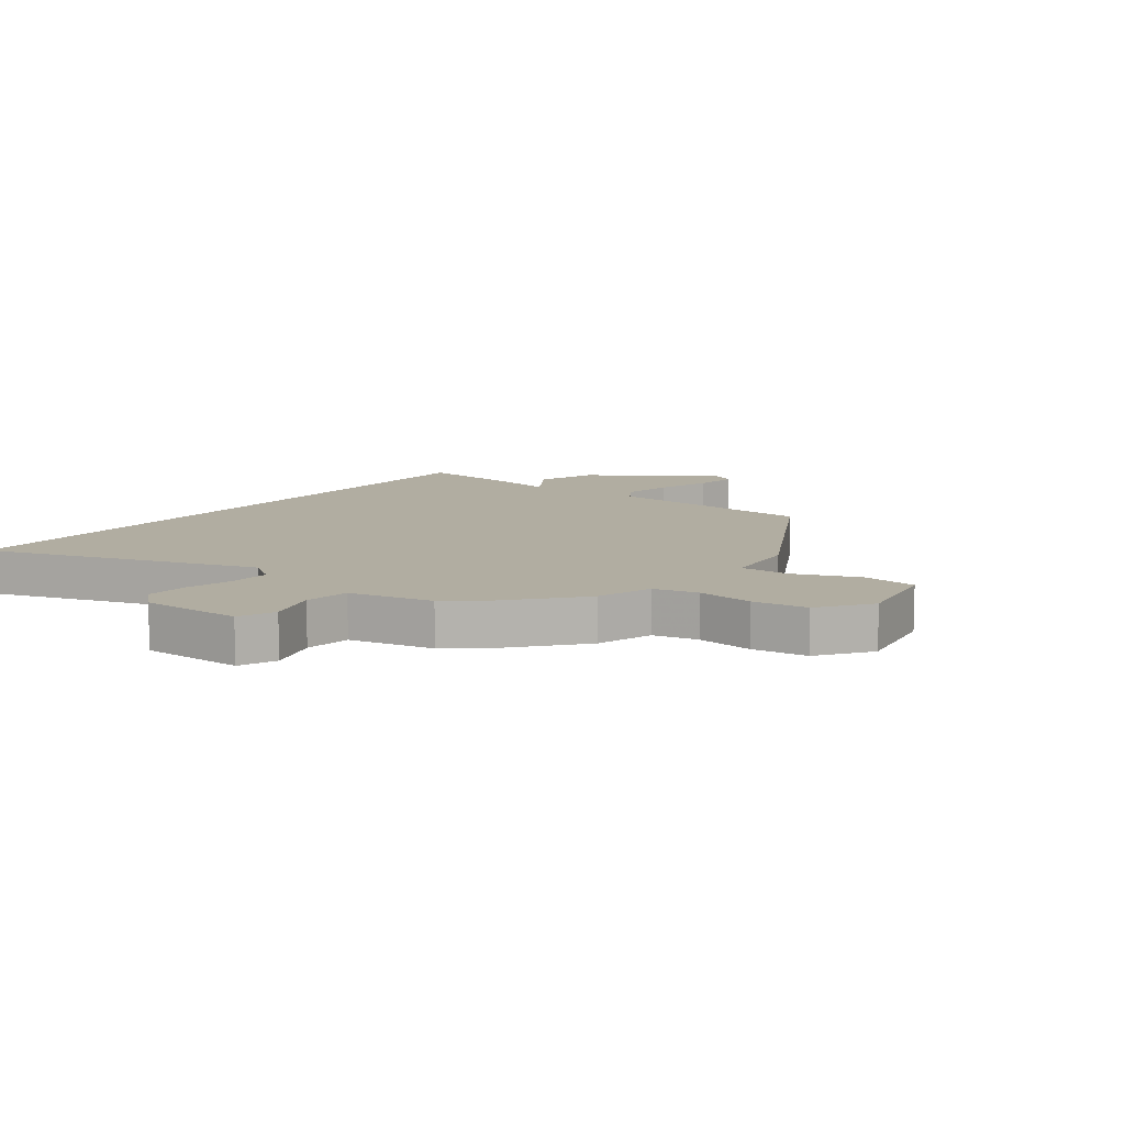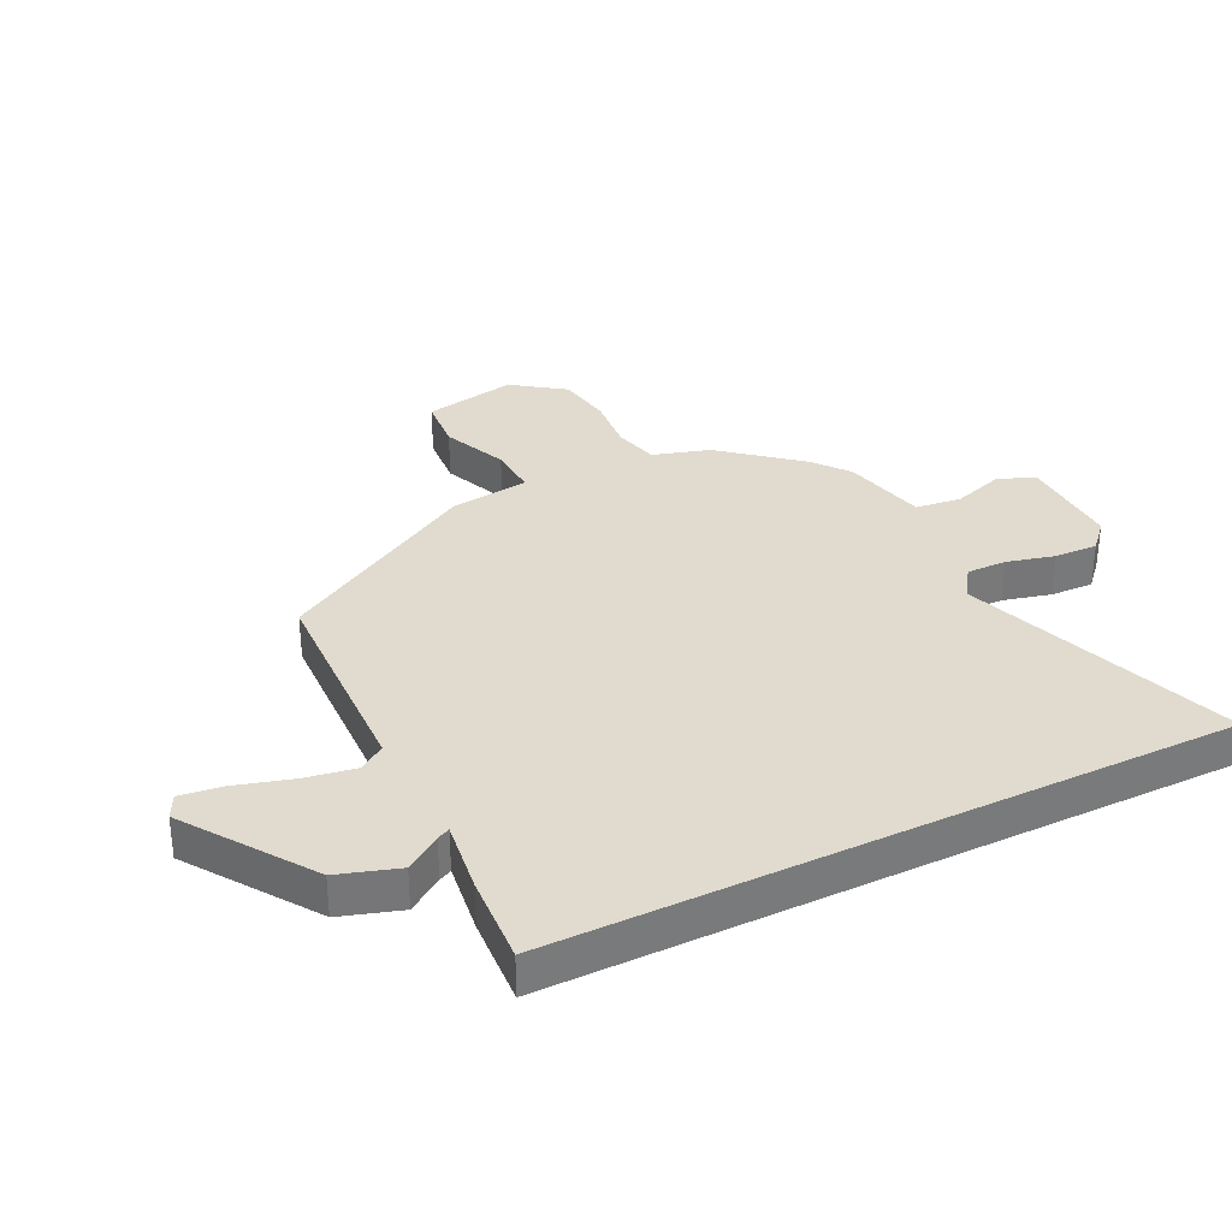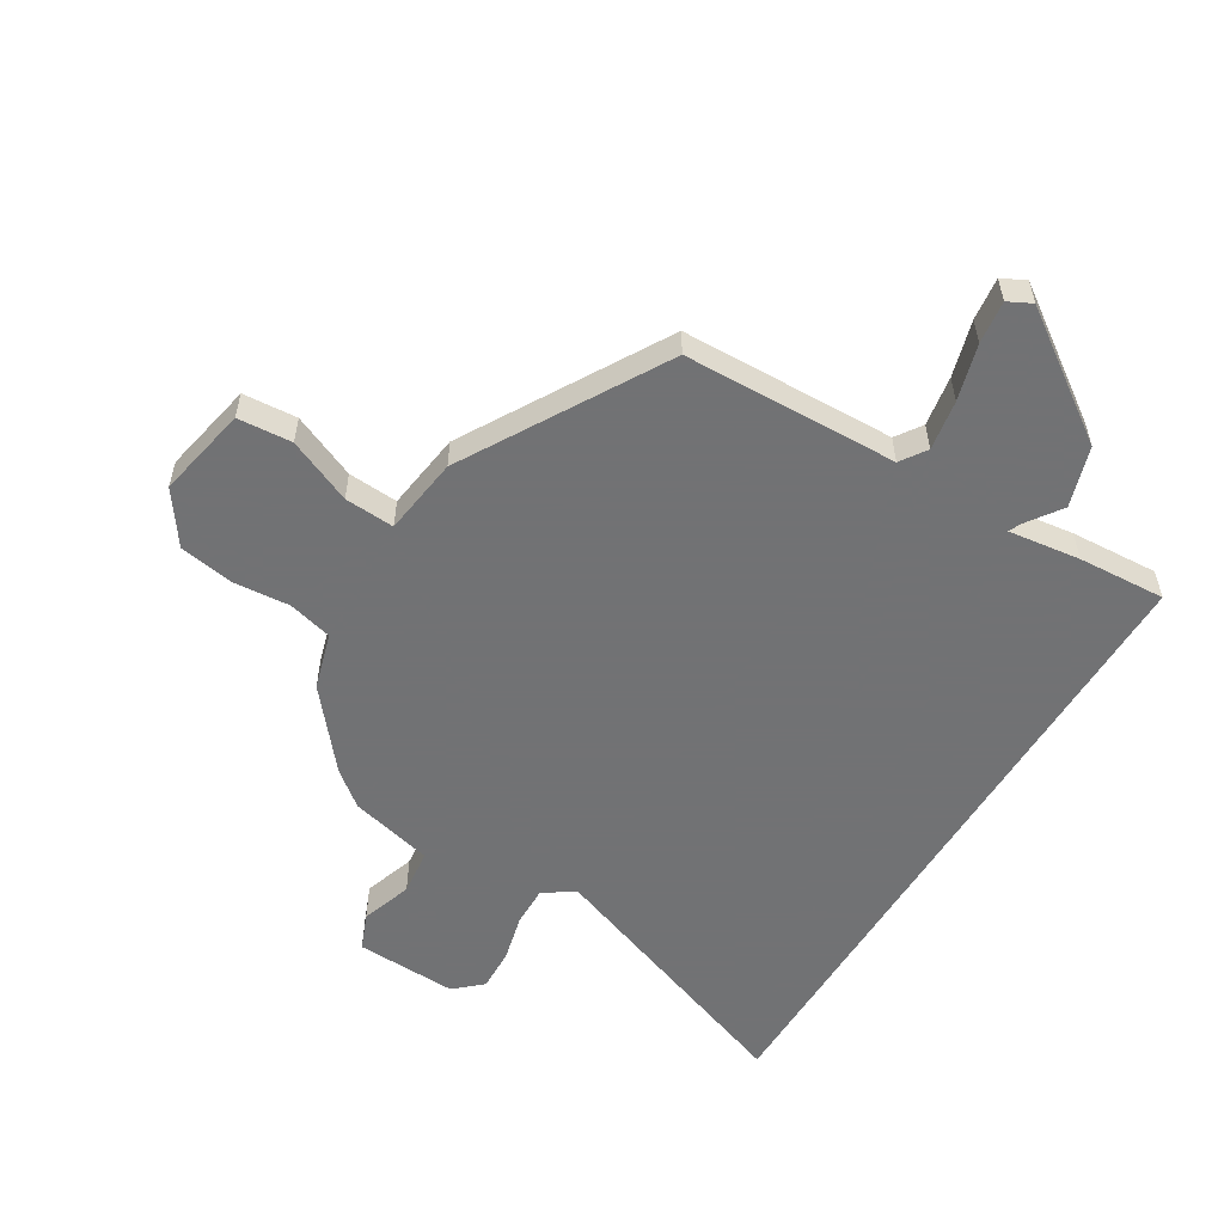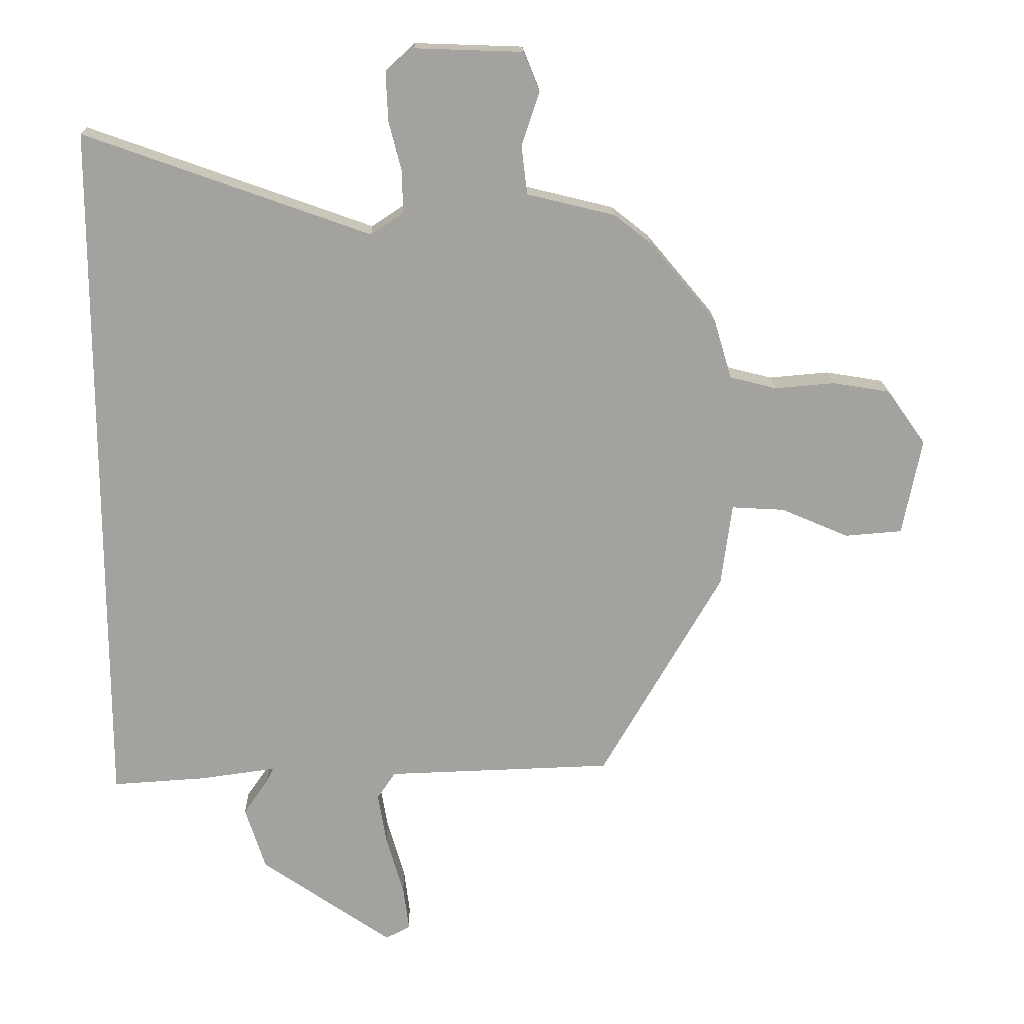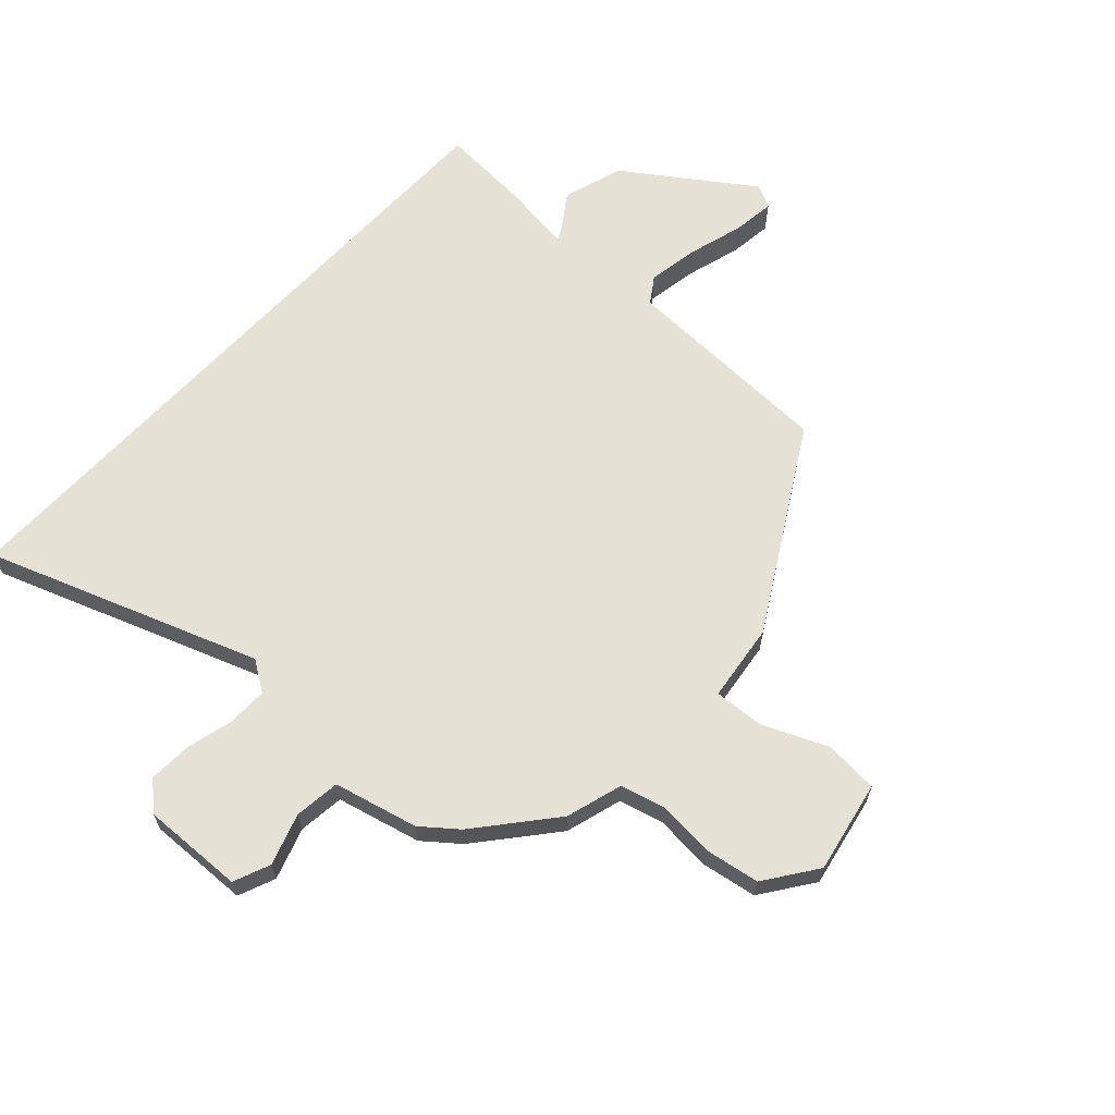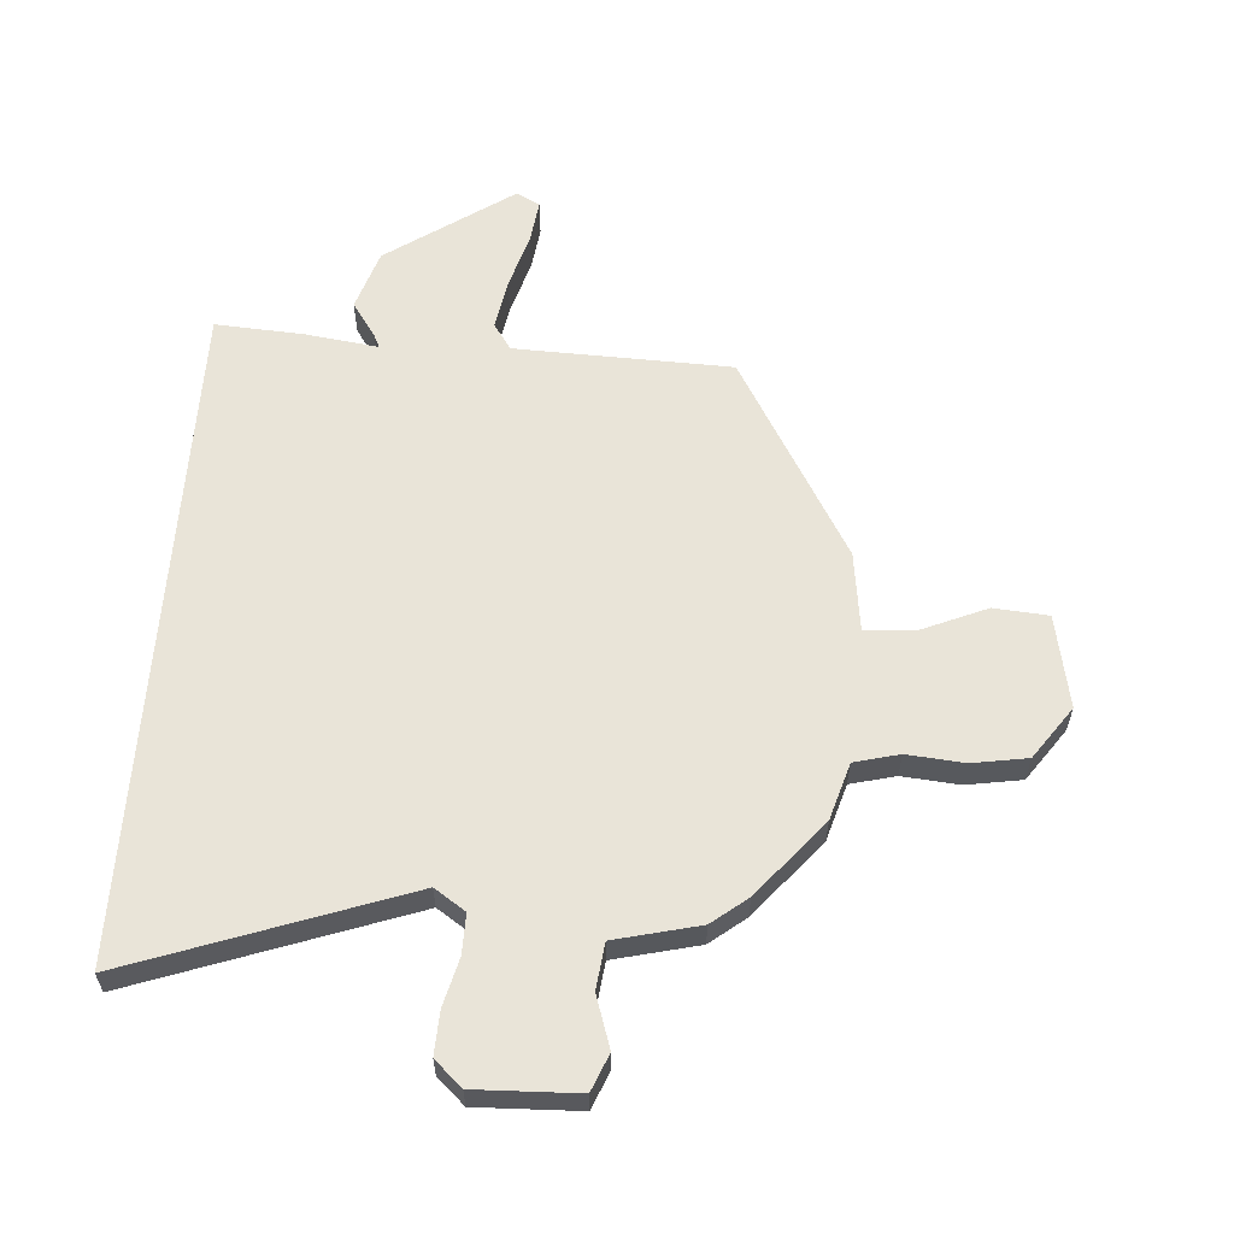
<metadata>
{"format":"obj","ext":"obj","renderer":"f3d","projection":"perspective","resolution":1024,"background":"white","views":[{"elev":10.4,"azim":38.2,"up":"+Y"},{"elev":33.5,"azim":-116.1,"up":"+Y"},{"elev":-55.6,"azim":148.7,"up":"+Y"},{"elev":17.7,"azim":-1.6,"up":"+Z"},{"elev":64.4,"azim":42.6,"up":"+Y"},{"elev":59.9,"azim":4.1,"up":"+Y"}]}
</metadata>
<code>
v -0.5 0.07 0.64
v -0.051 0.07 0.479
v 0 0.07 0.513
v -0.001 0.07 0.579
v -0.021 0.07 0.658
v -0.024 0.07 0.729
v 0.021 0.07 0.77
v 0.19 0.07 0.764
v 0.215 0.07 0.703
v 0.187 0.07 0.618
v 0.196 0.07 0.542
v 0.335 0.07 0.508
v 0.393 0.07 0.462
v 0.498 0.07 0.336
v 0.526 0.07 0.242
v 0.6 0.07 0.223
v 0.694 0.07 0.231
v 0.785 0.07 0.216
v 0.846 0.07 0.13
v 0.816 0.07 -0.023
v 0.726 0.07 -0.03
v 0.619 0.07 0.016
v 0.536 0.07 0.021
v 0.519 0.07 -0.109
v 0.328 0.07 -0.439
v -0.028 0.07 -0.45
v -0.057 0.07 -0.493
v -0.043 0.07 -0.576
v -0.016 0.07 -0.669
v -0.007 0.07 -0.74
v -0.046 0.07 -0.76
v -0.252 0.07 -0.617
v -0.284 0.07 -0.517
v -0.244 0.07 -0.459
v -0.234 0.07 -0.438
v -0.354 0.07 -0.454
v -0.5 0.07 -0.463
v -0.5 0 0.64
v -0.051 0 0.479
v 0 0 0.513
v -0.001 0 0.579
v -0.021 0 0.658
v -0.024 0 0.729
v 0.021 0 0.77
v 0.19 0 0.764
v 0.215 0 0.703
v 0.187 0 0.618
v 0.196 0 0.542
v 0.335 0 0.508
v 0.393 0 0.462
v 0.498 0 0.336
v 0.526 0 0.242
v 0.6 0 0.223
v 0.694 0 0.231
v 0.785 0 0.216
v 0.846 0 0.13
v 0.816 0 -0.023
v 0.726 0 -0.03
v 0.619 0 0.016
v 0.536 0 0.021
v 0.519 0 -0.109
v 0.328 0 -0.439
v -0.028 0 -0.45
v -0.057 0 -0.493
v -0.043 0 -0.576
v -0.016 0 -0.669
v -0.007 0 -0.74
v -0.046 0 -0.76
v -0.252 0 -0.617
v -0.284 0 -0.517
v -0.244 0 -0.459
v -0.234 0 -0.438
v -0.354 0 -0.454
v -0.5 0 -0.463
f 35 36 37 1
f 31 32 33 34
f 31 34 35
f 28 29 30 31
f 27 28 31 35
f 26 27 35 1
f 23 24 25 26
f 19 20 21 22
f 19 22 23
f 16 17 18 19
f 15 16 19 23
f 11 12 13 14
f 11 14 15 23
f 7 8 9 10
f 7 10 11
f 4 5 6 7
f 3 4 7 11
f 2 3 11 23
f 1 2 23 26
f 38 74 73 72
f 71 70 69 68
f 72 71 68
f 68 67 66 65
f 72 68 65 64
f 38 72 64 63
f 63 62 61 60
f 59 58 57 56
f 60 59 56
f 56 55 54 53
f 60 56 53 52
f 51 50 49 48
f 60 52 51 48
f 47 46 45 44
f 48 47 44
f 44 43 42 41
f 48 44 41 40
f 60 48 40 39
f 63 60 39 38
f 1 38 39 2
f 2 39 40 3
f 3 40 41 4
f 4 41 42 5
f 5 42 43 6
f 6 43 44 7
f 7 44 45 8
f 8 45 46 9
f 9 46 47 10
f 10 47 48 11
f 11 48 49 12
f 12 49 50 13
f 13 50 51 14
f 14 51 52 15
f 15 52 53 16
f 16 53 54 17
f 17 54 55 18
f 18 55 56 19
f 19 56 57 20
f 20 57 58 21
f 21 58 59 22
f 22 59 60 23
f 23 60 61 24
f 24 61 62 25
f 25 62 63 26
f 26 63 64 27
f 27 64 65 28
f 28 65 66 29
f 29 66 67 30
f 30 67 68 31
f 31 68 69 32
f 32 69 70 33
f 33 70 71 34
f 34 71 72 35
f 35 72 73 36
f 36 73 74 37
f 37 74 38 1

</code>
